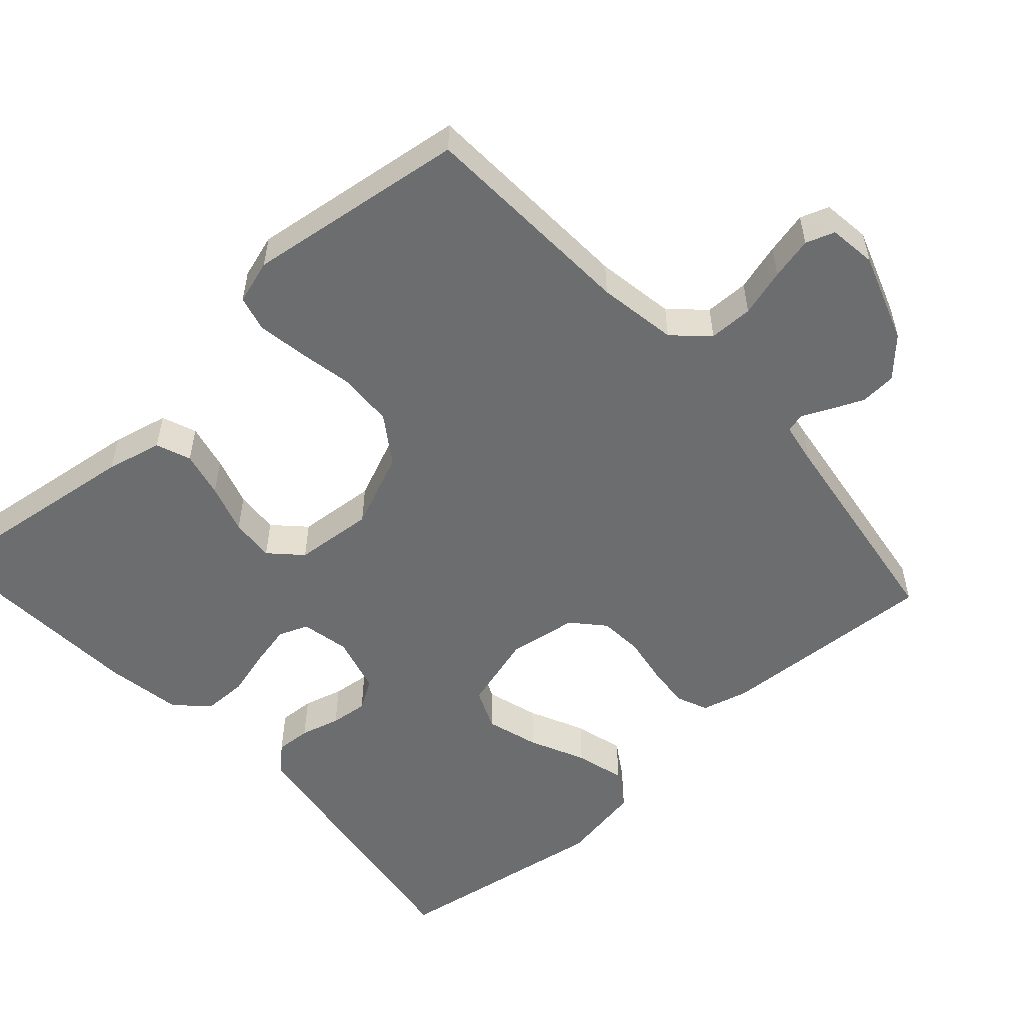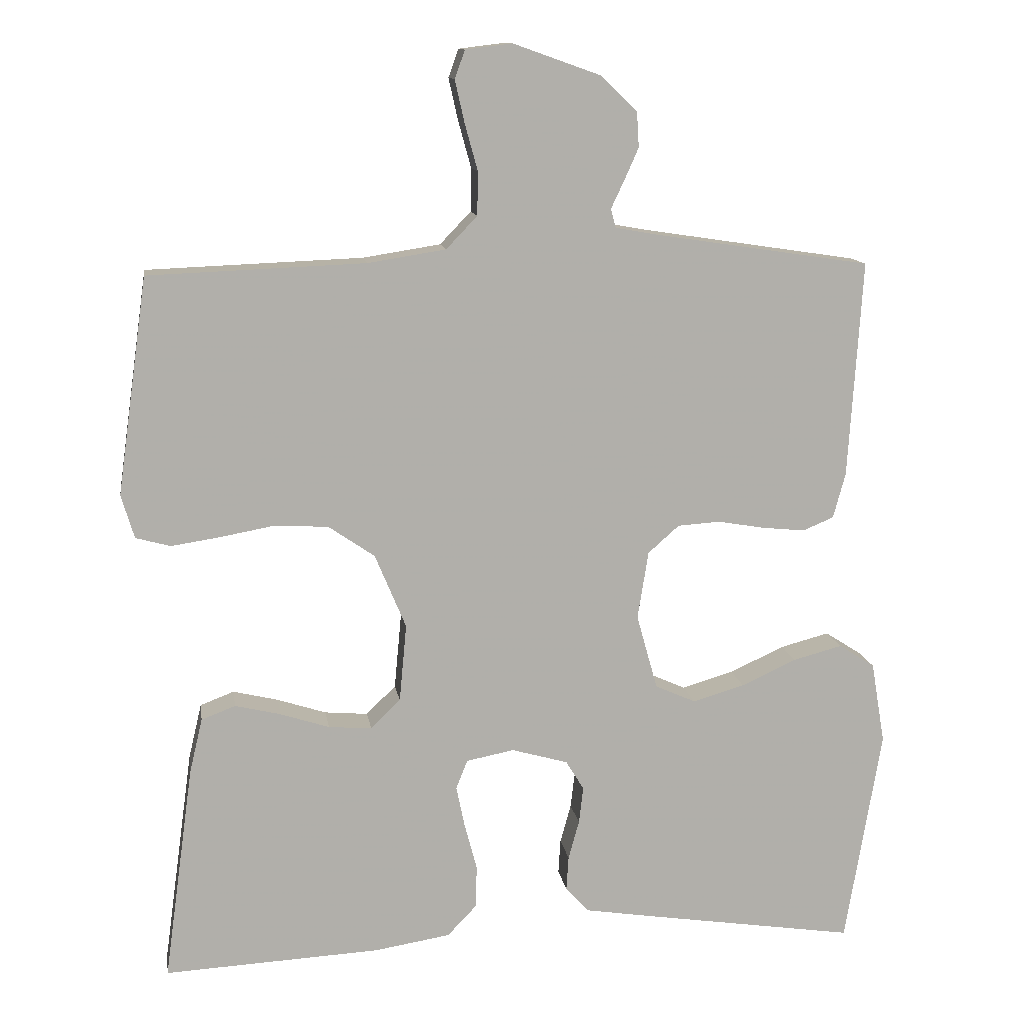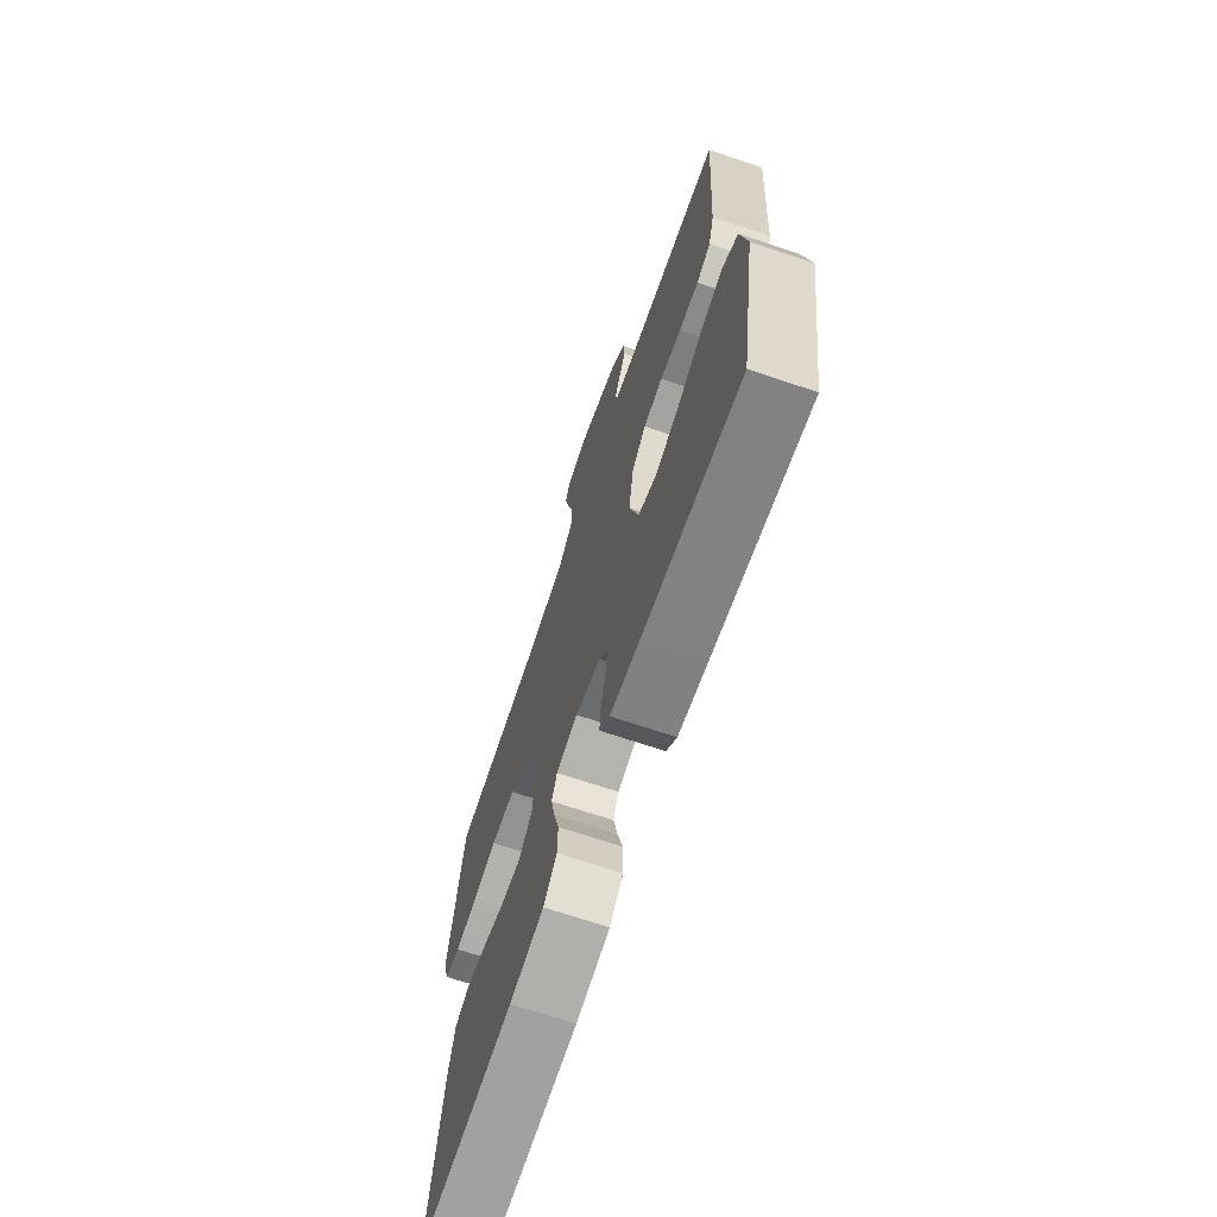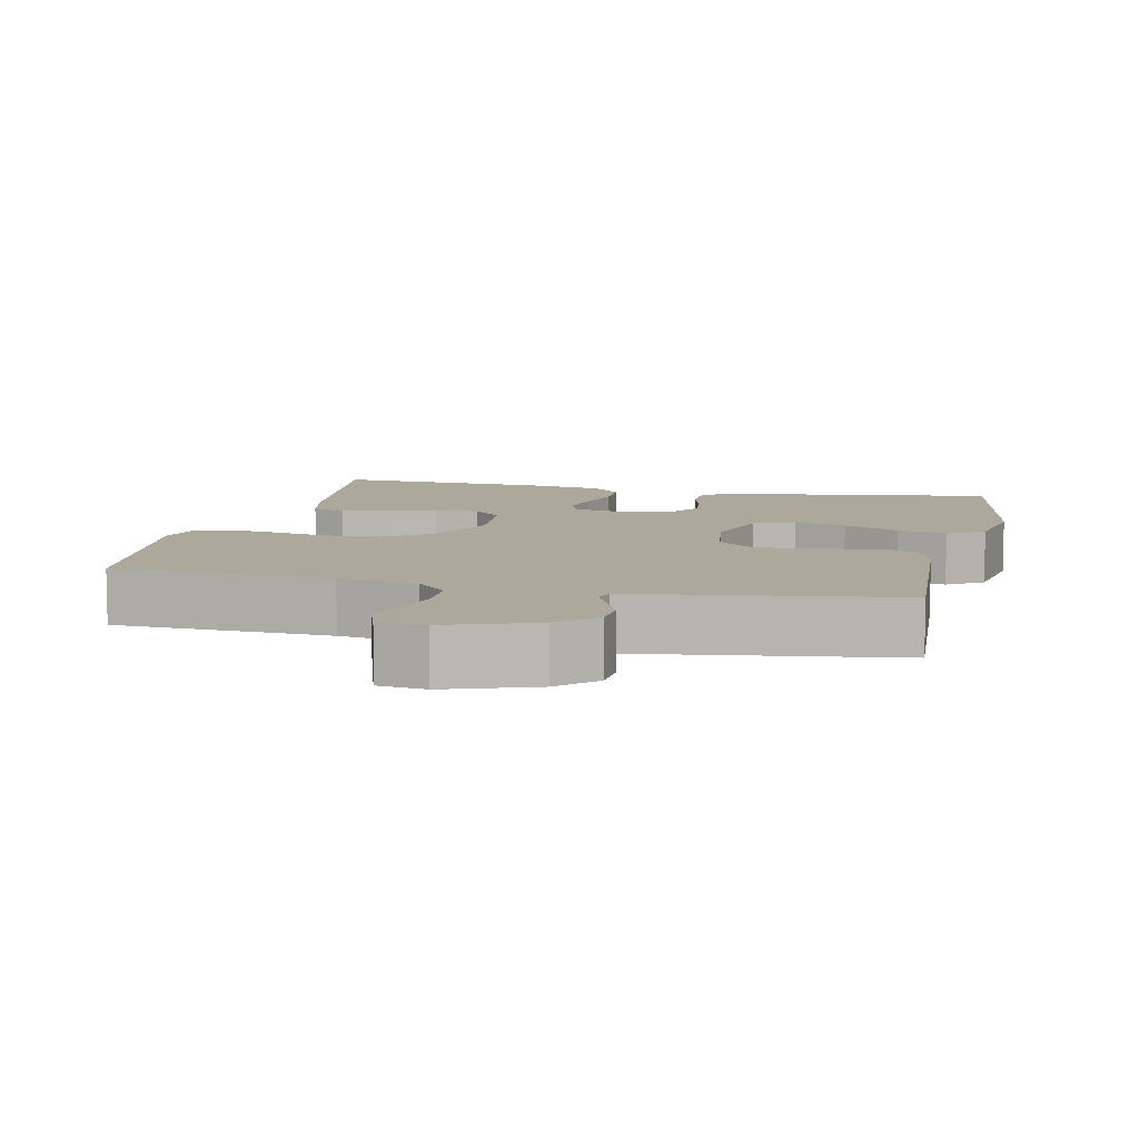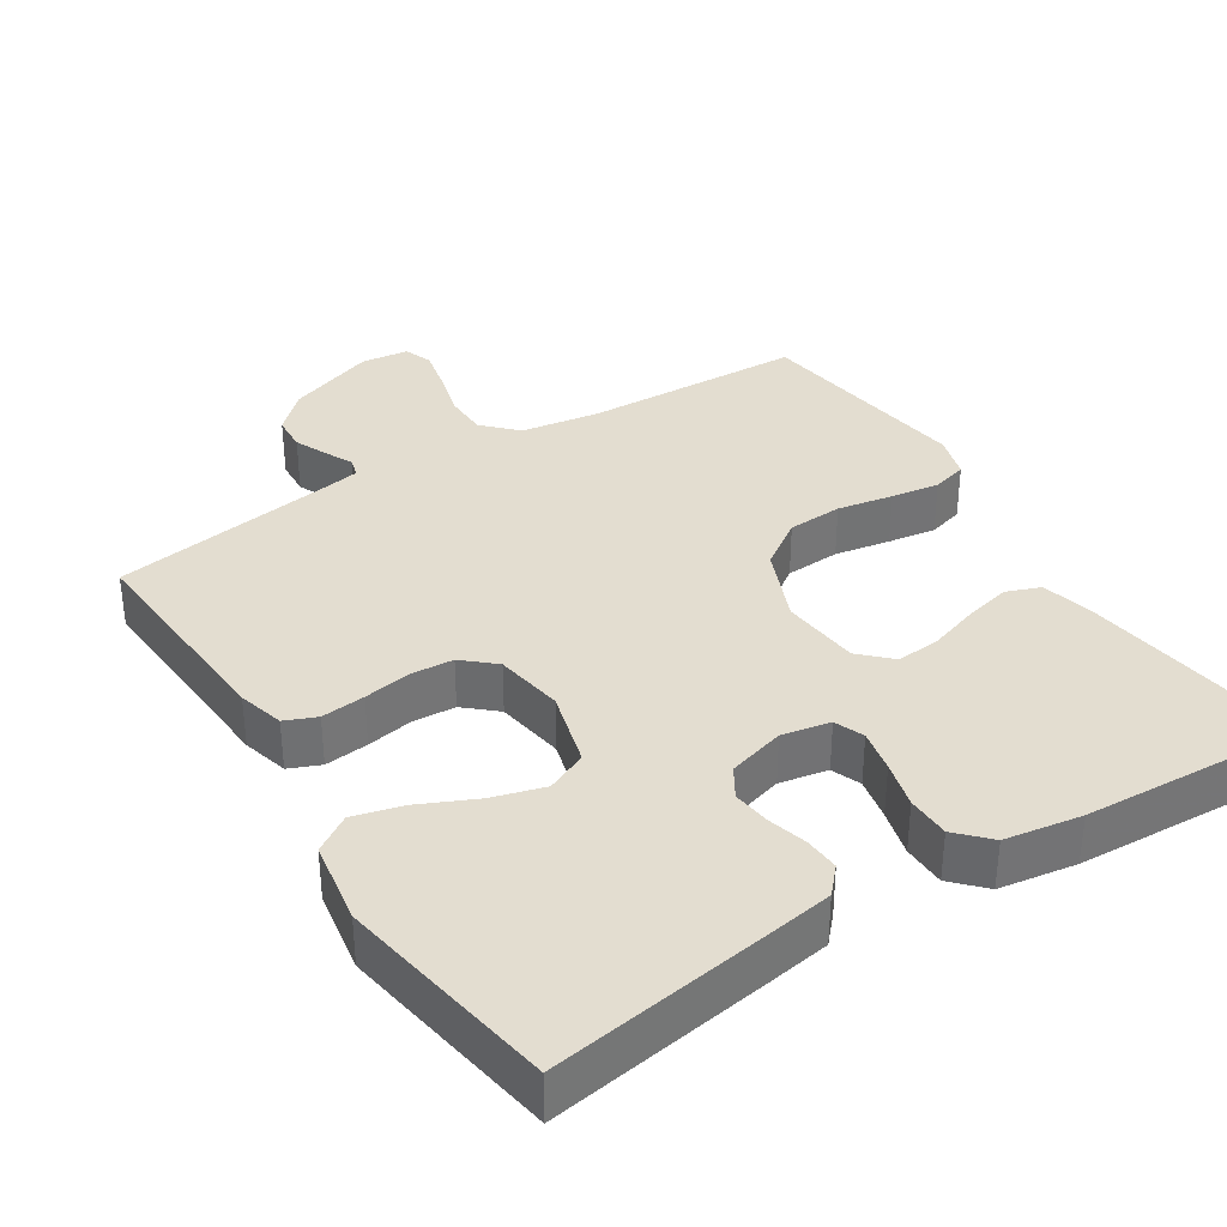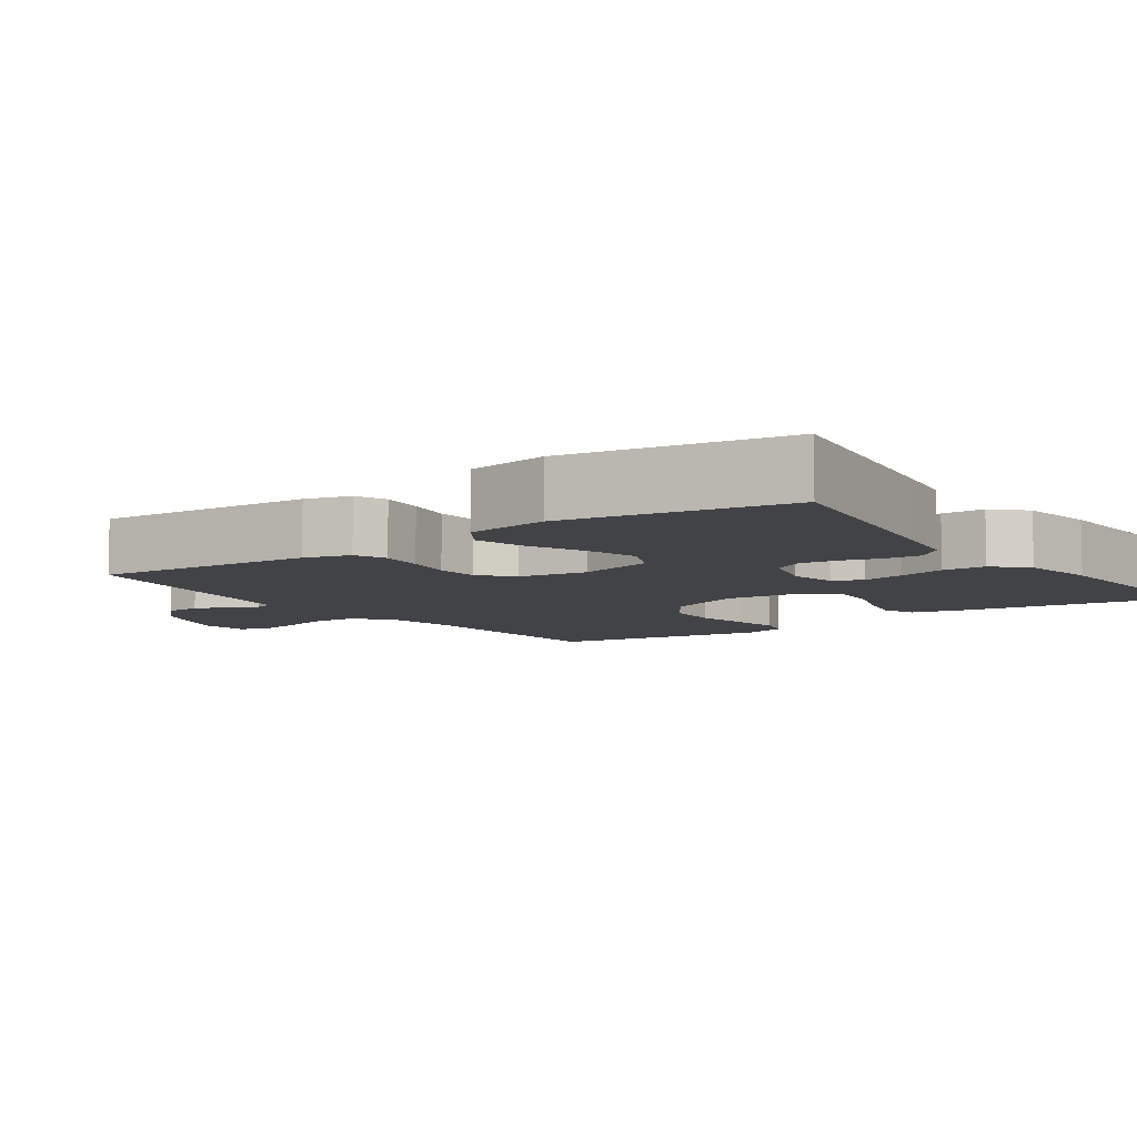
<metadata>
{"format":"obj","ext":"obj","renderer":"f3d","projection":"perspective","resolution":1024,"background":"white","views":[{"elev":-53.9,"azim":-47.6,"up":"+Y"},{"elev":12.3,"azim":-8.5,"up":"+Z"},{"elev":-69.2,"azim":71.3,"up":"+Z"},{"elev":8.5,"azim":12.9,"up":"+Y"},{"elev":35.5,"azim":147.5,"up":"+Y"},{"elev":-7.5,"azim":125.1,"up":"+Y"}]}
</metadata>
<code>
v -0.5 0.07 -0.5
v -0.459 0.07 -0.2
v -0.441 0.07 -0.124
v -0.394 0.07 -0.106
v -0.331 0.07 -0.121
v -0.263 0.07 -0.143
v -0.203 0.07 -0.148
v -0.162 0.07 -0.108
v -0.152 0.07 0
v -0.195 0.07 0.103
v -0.259 0.07 0.147
v -0.334 0.07 0.151
v -0.41 0.07 0.137
v -0.476 0.07 0.127
v -0.524 0.07 0.14
v -0.542 0.07 0.2
v -0.5 0.07 0.5
v -0.2 0.07 0.512
v -0.092 0.07 0.529
v -0.049 0.07 0.574
v -0.048 0.07 0.634
v -0.066 0.07 0.699
v -0.079 0.07 0.757
v -0.065 0.07 0.796
v 0 0.07 0.804
v 0.121 0.07 0.761
v 0.171 0.07 0.713
v 0.174 0.07 0.664
v 0.154 0.07 0.619
v 0.136 0.07 0.581
v 0.143 0.07 0.555
v 0.2 0.07 0.545
v 0.5 0.07 0.5
v 0.481 0.07 0.2
v 0.464 0.07 0.137
v 0.421 0.07 0.119
v 0.361 0.07 0.125
v 0.297 0.07 0.136
v 0.238 0.07 0.132
v 0.195 0.07 0.094
v 0.18 0.07 0
v 0.209 0.07 -0.104
v 0.265 0.07 -0.129
v 0.337 0.07 -0.108
v 0.413 0.07 -0.073
v 0.481 0.07 -0.055
v 0.531 0.07 -0.087
v 0.55 0.07 -0.2
v 0.5 0.07 -0.5
v 0.2 0.07 -0.455
v 0.111 0.07 -0.441
v 0.079 0.07 -0.406
v 0.082 0.07 -0.358
v 0.097 0.07 -0.304
v 0.103 0.07 -0.253
v 0.078 0.07 -0.212
v 0 0.07 -0.19
v -0.066 0.07 -0.203
v -0.082 0.07 -0.243
v -0.07 0.07 -0.301
v -0.053 0.07 -0.365
v -0.054 0.07 -0.424
v -0.095 0.07 -0.467
v -0.2 0.07 -0.484
v -0.5 0 -0.5
v -0.459 0 -0.2
v -0.441 0 -0.124
v -0.394 0 -0.106
v -0.331 0 -0.121
v -0.263 0 -0.143
v -0.203 0 -0.148
v -0.162 0 -0.108
v -0.152 0 0
v -0.195 0 0.103
v -0.259 0 0.147
v -0.334 0 0.151
v -0.41 0 0.137
v -0.476 0 0.127
v -0.524 0 0.14
v -0.542 0 0.2
v -0.5 0 0.5
v -0.2 0 0.512
v -0.092 0 0.529
v -0.049 0 0.574
v -0.048 0 0.634
v -0.066 0 0.699
v -0.079 0 0.757
v -0.065 0 0.796
v 0 0 0.804
v 0.121 0 0.761
v 0.171 0 0.713
v 0.174 0 0.664
v 0.154 0 0.619
v 0.136 0 0.581
v 0.143 0 0.555
v 0.2 0 0.545
v 0.5 0 0.5
v 0.481 0 0.2
v 0.464 0 0.137
v 0.421 0 0.119
v 0.361 0 0.125
v 0.297 0 0.136
v 0.238 0 0.132
v 0.195 0 0.094
v 0.18 0 0
v 0.209 0 -0.104
v 0.265 0 -0.129
v 0.337 0 -0.108
v 0.413 0 -0.073
v 0.481 0 -0.055
v 0.531 0 -0.087
v 0.55 0 -0.2
v 0.5 0 -0.5
v 0.2 0 -0.455
v 0.111 0 -0.441
v 0.079 0 -0.406
v 0.082 0 -0.358
v 0.097 0 -0.304
v 0.103 0 -0.253
v 0.078 0 -0.212
v 0 0 -0.19
v -0.066 0 -0.203
v -0.082 0 -0.243
v -0.07 0 -0.301
v -0.053 0 -0.365
v -0.054 0 -0.424
v -0.095 0 -0.467
v -0.2 0 -0.484
f 4 5 6
f 3 4 6
f 2 3 6
f 1 2 6
f 64 1 6
f 63 64 6
f 62 63 6
f 61 62 6
f 60 61 6
f 59 60 6 7
f 58 59 7 8
f 57 58 8 9
f 56 57 9 10
f 52 53 54
f 51 52 54
f 50 51 54
f 49 50 54
f 48 49 54
f 47 48 54
f 46 47 54
f 45 46 54
f 44 45 54
f 43 44 54 55
f 42 43 55 56
f 36 37 38
f 35 36 38
f 34 35 38
f 33 34 38
f 32 33 38
f 31 32 38 39
f 30 31 39 40
f 28 29 30
f 27 28 30
f 26 27 30
f 25 26 30
f 24 25 30
f 23 24 30
f 22 23 30
f 21 22 30
f 30 40 41
f 21 30 41
f 20 21 41
f 16 17 18
f 15 16 18
f 14 15 18
f 13 14 18
f 12 13 18
f 11 12 18 19
f 20 41 42
f 19 20 42
f 11 19 42
f 10 11 42
f 10 42 56
f 70 69 68
f 70 68 67
f 70 67 66
f 70 66 65
f 70 65 128
f 70 128 127
f 70 127 126
f 70 126 125
f 70 125 124
f 71 70 124 123
f 72 71 123 122
f 73 72 122 121
f 74 73 121 120
f 118 117 116
f 118 116 115
f 118 115 114
f 118 114 113
f 118 113 112
f 118 112 111
f 118 111 110
f 118 110 109
f 118 109 108
f 119 118 108 107
f 120 119 107 106
f 102 101 100
f 102 100 99
f 102 99 98
f 102 98 97
f 102 97 96
f 103 102 96 95
f 104 103 95 94
f 94 93 92
f 94 92 91
f 94 91 90
f 94 90 89
f 94 89 88
f 94 88 87
f 94 87 86
f 94 86 85
f 105 104 94
f 105 94 85
f 105 85 84
f 82 81 80
f 82 80 79
f 82 79 78
f 82 78 77
f 82 77 76
f 83 82 76 75
f 106 105 84
f 106 84 83
f 106 83 75
f 106 75 74
f 120 106 74
f 1 65 66 2
f 2 66 67 3
f 3 67 68 4
f 4 68 69 5
f 5 69 70 6
f 6 70 71 7
f 7 71 72 8
f 8 72 73 9
f 9 73 74 10
f 10 74 75 11
f 11 75 76 12
f 12 76 77 13
f 13 77 78 14
f 14 78 79 15
f 15 79 80 16
f 16 80 81 17
f 17 81 82 18
f 18 82 83 19
f 19 83 84 20
f 20 84 85 21
f 21 85 86 22
f 22 86 87 23
f 23 87 88 24
f 24 88 89 25
f 25 89 90 26
f 26 90 91 27
f 27 91 92 28
f 28 92 93 29
f 29 93 94 30
f 30 94 95 31
f 31 95 96 32
f 32 96 97 33
f 33 97 98 34
f 34 98 99 35
f 35 99 100 36
f 36 100 101 37
f 37 101 102 38
f 38 102 103 39
f 39 103 104 40
f 40 104 105 41
f 41 105 106 42
f 42 106 107 43
f 43 107 108 44
f 44 108 109 45
f 45 109 110 46
f 46 110 111 47
f 47 111 112 48
f 48 112 113 49
f 49 113 114 50
f 50 114 115 51
f 51 115 116 52
f 52 116 117 53
f 53 117 118 54
f 54 118 119 55
f 55 119 120 56
f 56 120 121 57
f 57 121 122 58
f 58 122 123 59
f 59 123 124 60
f 60 124 125 61
f 61 125 126 62
f 62 126 127 63
f 63 127 128 64
f 64 128 65 1

</code>
